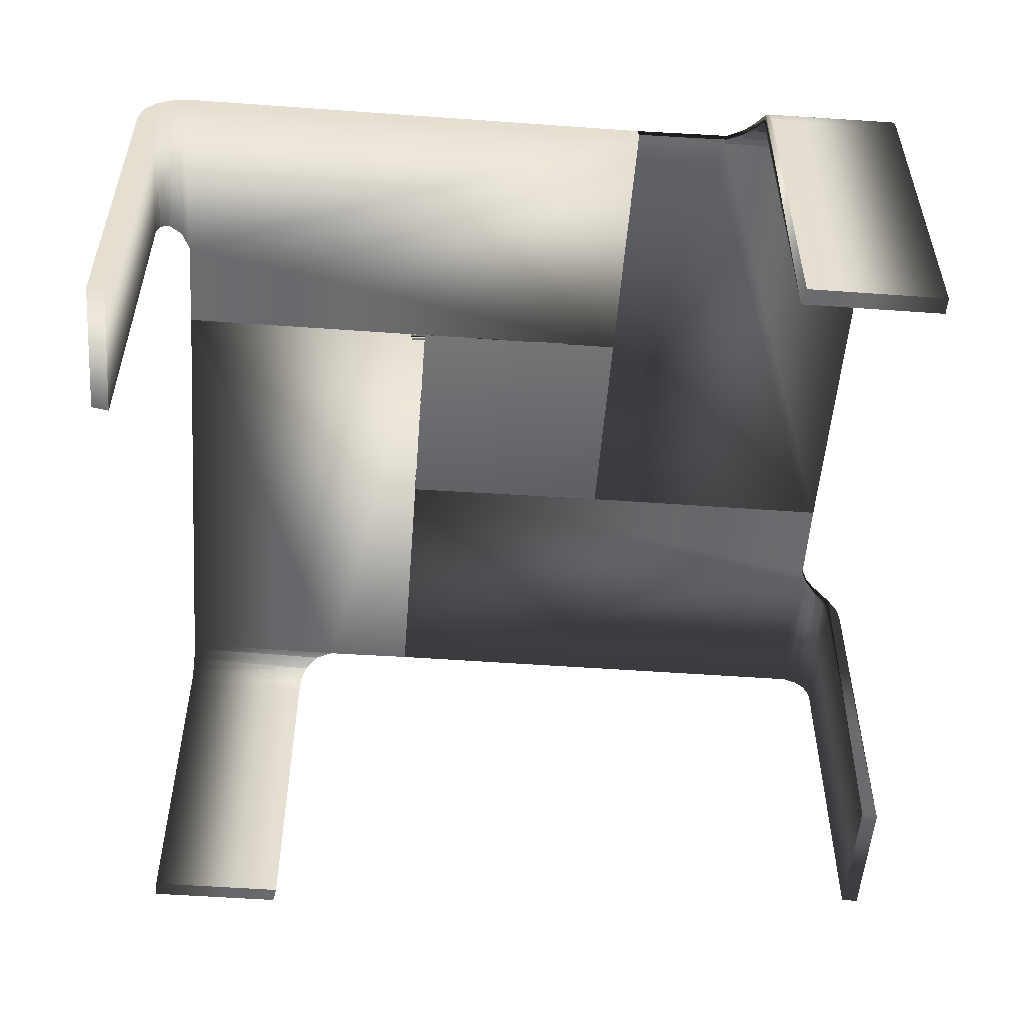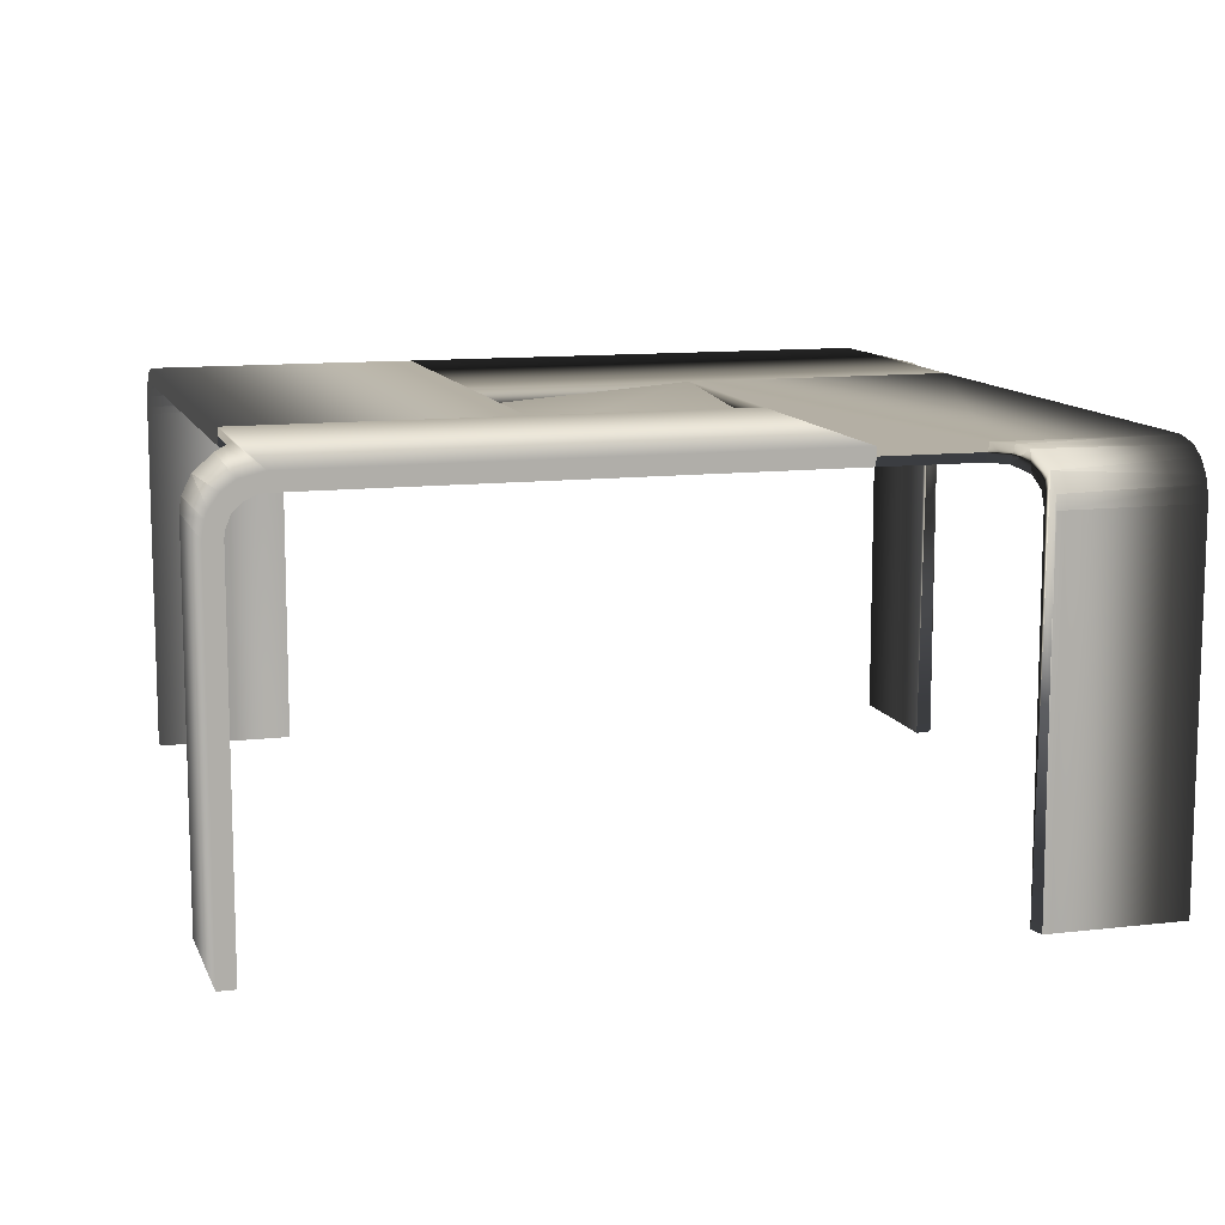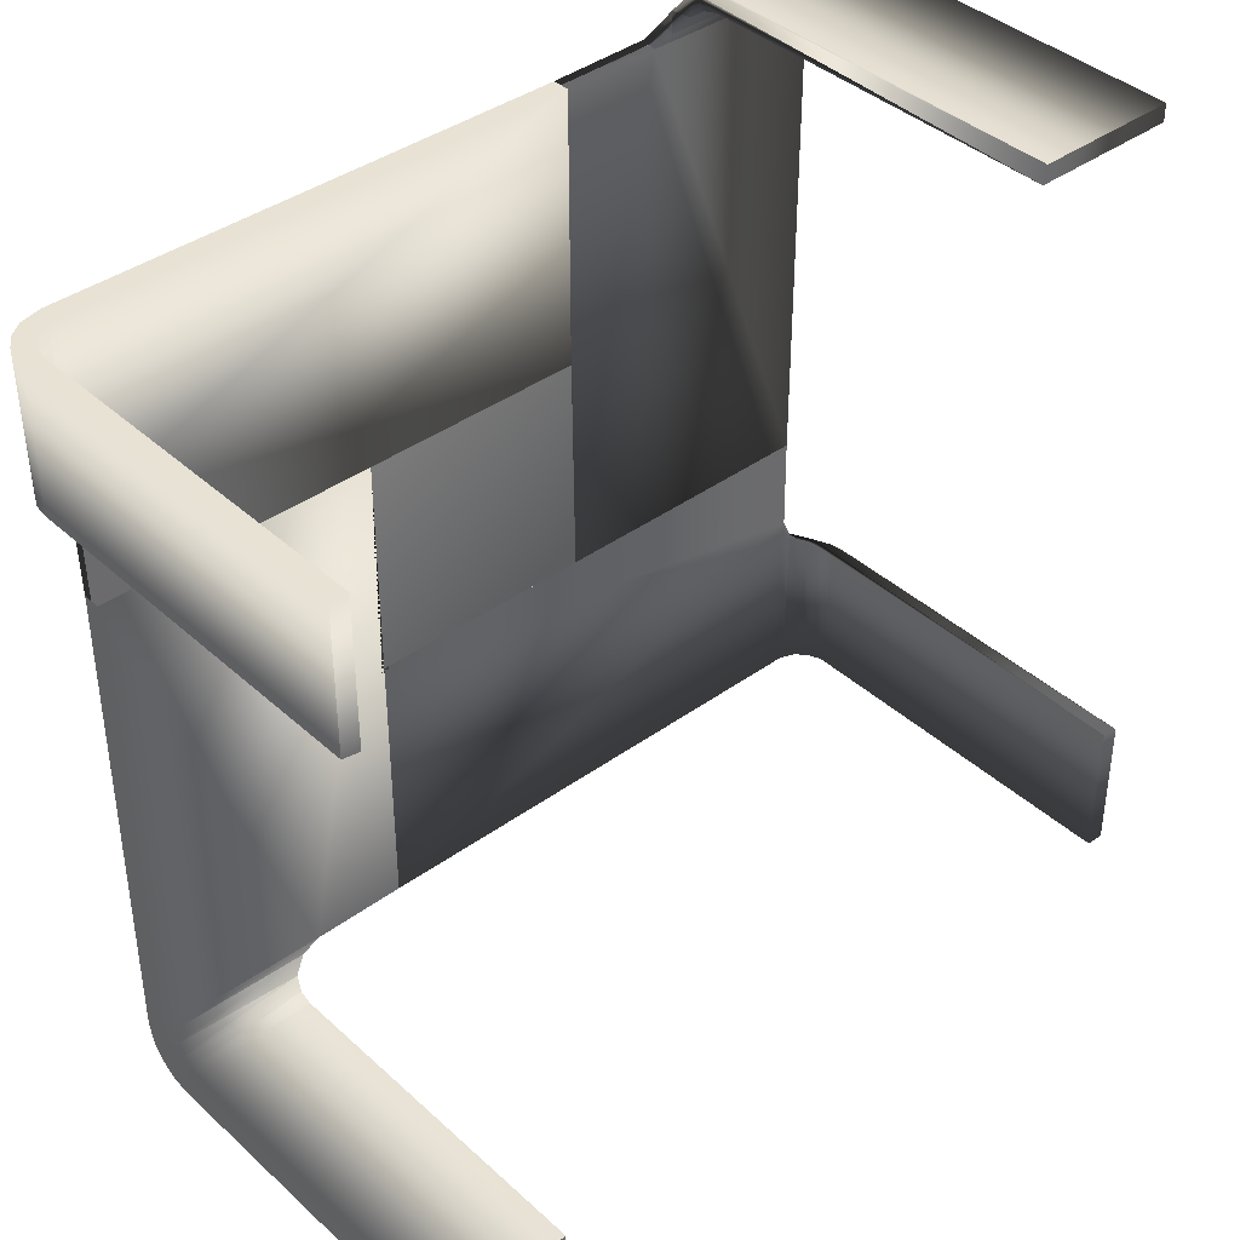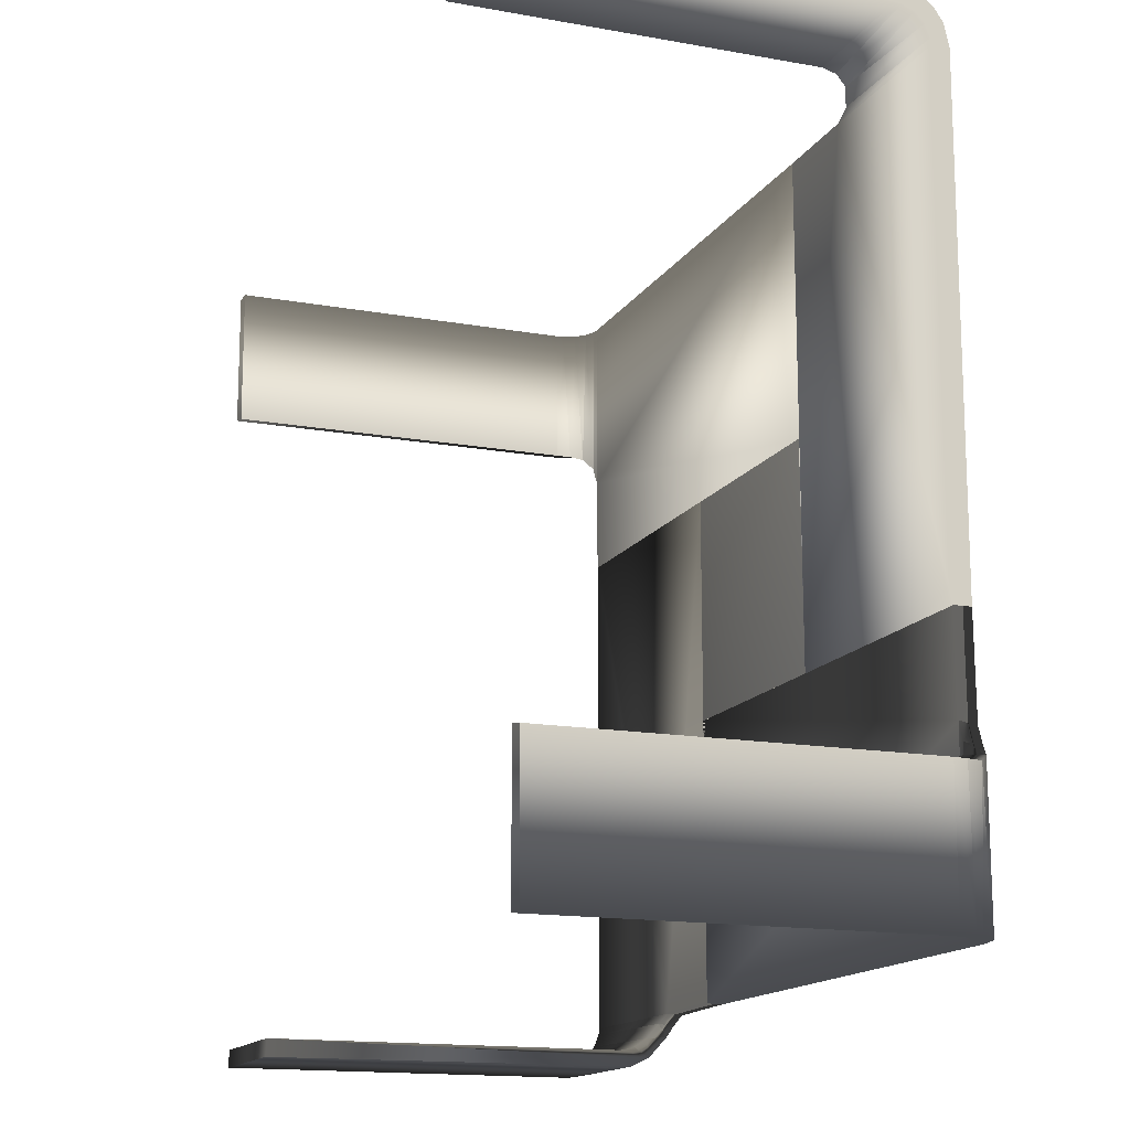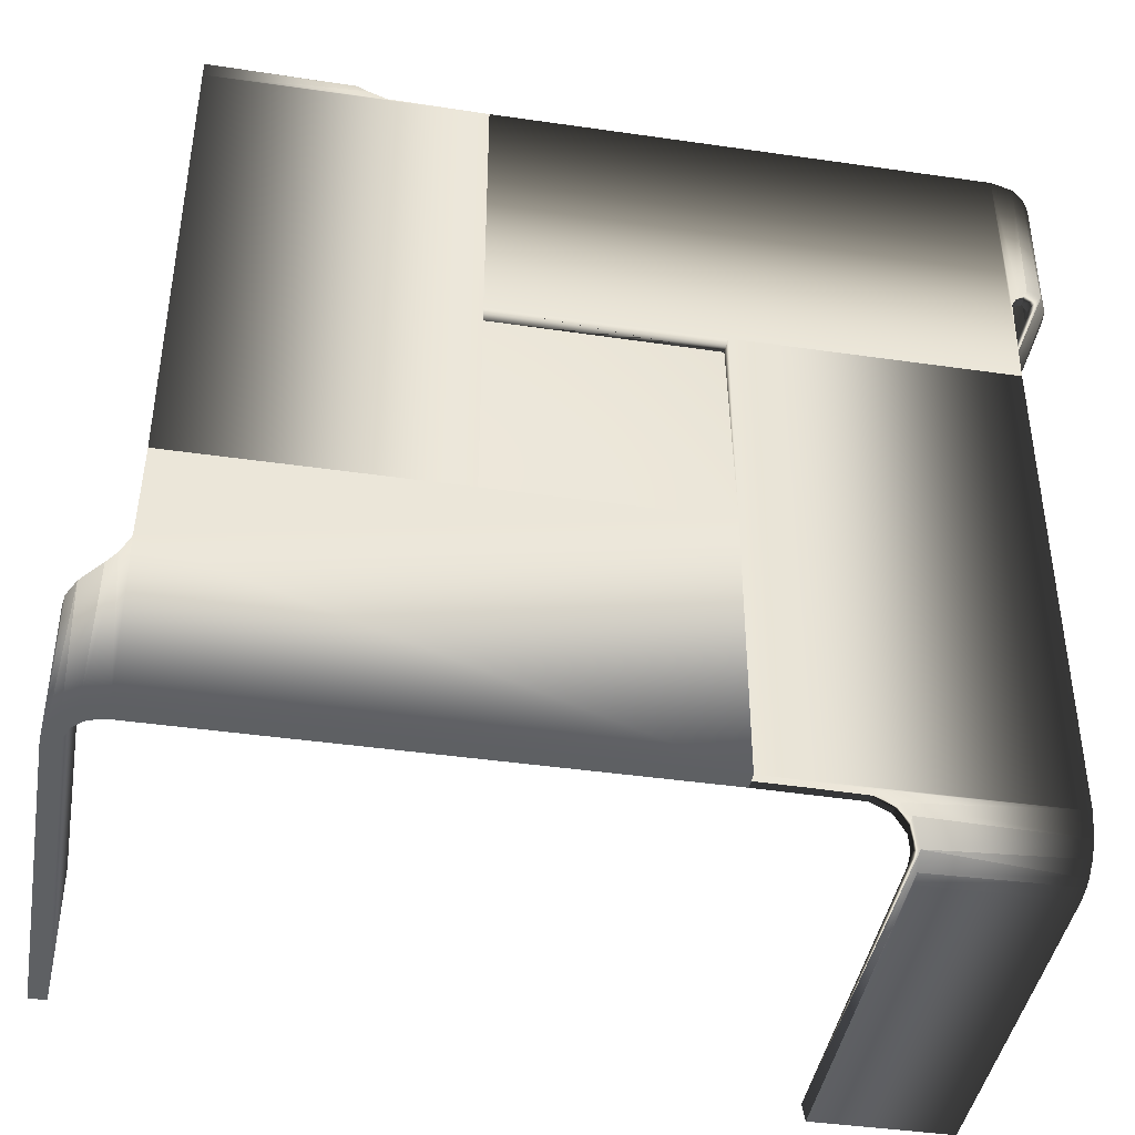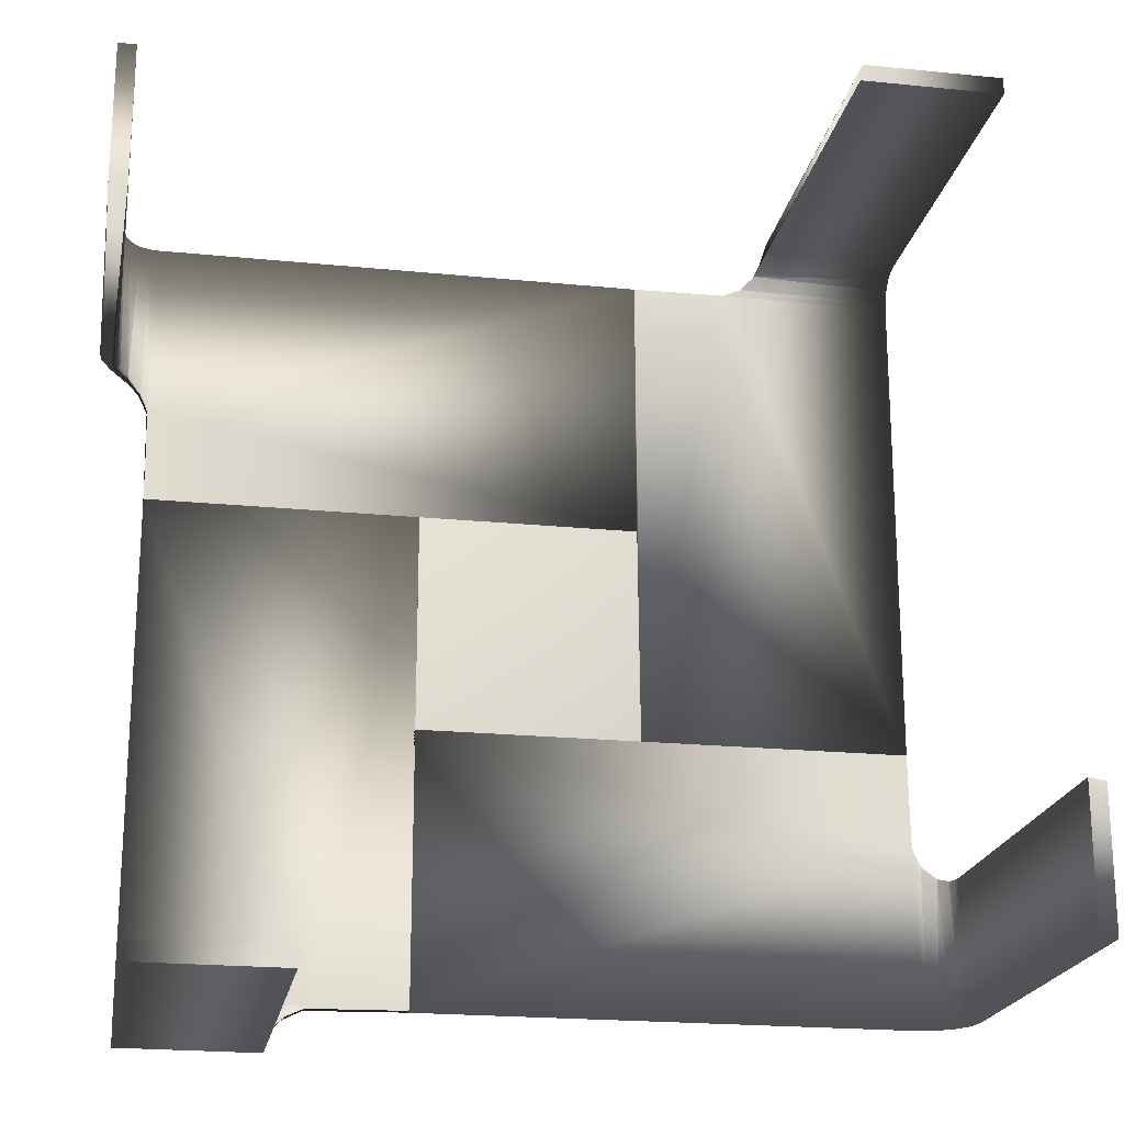
<metadata>
{"format":"obj","ext":"obj","renderer":"f3d","projection":"perspective","resolution":1024,"background":"white","views":[{"elev":-53.5,"azim":-94.4,"up":"+Y"},{"elev":11.3,"azim":73.8,"up":"+Y"},{"elev":39.9,"azim":-41.8,"up":"+Z"},{"elev":-15.0,"azim":68.7,"up":"+Z"},{"elev":-42.4,"azim":170.2,"up":"+Z"},{"elev":-20.9,"azim":-10.2,"up":"+Z"}]}
</metadata>
<code>
g default
v -4.9 4.425 4.429
v 1.233 4.602 4.429
v -4.789 4.535 4.429
v -4.959 4.28 4.429
v 1.233 4.802 4.429
v -4.567 4.802 4.429
v 1.233 4.802 1.229
v 1.233 4.602 1.229
v -4.829 4.505 2.725
v -4.567 4.602 4.429
v -4.645 4.595 4.429
v -4.967 4.202 4.429
v -4.967 0.002446 4.429
v -4.967 0.002446 2.795
v -5.167 0.002446 4.429
v -4.991 4.627 4.429
v -5.138 4.388 4.429
v -5.167 4.202 4.429
v -5.147 4.358 2.829
v -5.102 4.475 4.429
v -4.84 4.737 4.429
v -4.567 4.802 1.229
v -5.041 4.571 2.816
v -4.579 4.602 2.347
v -4.588 4.802 2.387
v -4.697 4.788 2.601
v -4.929 4.373 2.78
v -5.167 4.202 2.829
v -5.167 0.002446 2.829
v -4.967 4.202 2.795
v -4.807 4.752 2.709
v -4.672 4.588 2.568
v -4.567 4.602 1.229
v -1.367 4.802 -1.371
v -1.367 4.602 -1.371
v 1.233 4.802 1.229
v 1.219 4.617 1.23
v 1.257 4.602 -1.371
v -1.367 4.602 1.229
v -1.567 4.602 -1.571
v 4.433 4.388 5
v 4.433 4.802 4.429
v 4.433 4.602 4.429
v 4.433 4.595 4.507
v 4.433 4.535 4.651
v 4.433 4.202 5.029
v 4.433 0.002446 4.829
v 4.433 0.002446 5.029
v 1.233 4.802 -1.371
v 4.433 4.802 -1.371
v 1.233 4.802 4.429
v 4.433 4.602 -1.371
v 2.351 4.602 4.441
v 4.433 4.425 4.762
v 2.572 4.588 4.534
v 4.433 4.28 4.821
v 4.433 4.202 4.829
v 2.833 0.002446 5.029
v 2.833 4.358 5.008
v 4.433 4.475 4.964
v 2.819 4.571 4.903
v 4.433 4.627 4.853
v 4.433 4.737 4.701
v 2.713 4.752 4.669
v 1.233 4.602 4.429
v 2.39 4.802 4.45
v 2.605 4.788 4.559
v 2.799 0.002446 4.829
v 2.833 4.202 5.029
v 2.799 4.202 4.829
v 2.784 4.373 4.791
v 2.728 4.505 4.691
v 4.825 4.28 -4.571
v 4.655 4.535 -4.571
v 4.511 4.595 -4.571
v -1.367 4.602 -4.571
v 4.705 4.737 -4.571
v 4.833 4.202 -4.571
v 4.833 0.002446 -4.571
v -1.367 4.802 -4.571
v 4.454 4.802 -2.528
v 4.445 4.602 -2.489
v 4.765 4.425 -4.571
v 4.433 4.602 -4.571
v 4.695 4.505 -2.867
v 5.033 0.002446 -4.571
v 4.857 4.627 -4.571
v 4.967 4.475 -4.571
v 5.003 4.388 -4.571
v 5.033 4.202 -2.971
v 5.033 4.202 -4.571
v 4.433 4.802 -4.571
v 4.433 4.802 -1.371
v 4.433 4.602 -1.371
v 4.795 4.373 -2.922
v 4.906 4.571 -2.957
v 4.833 0.002446 -2.937
v 5.012 4.358 -2.971
v 5.033 0.002446 -2.971
v 4.833 4.202 -2.937
v 4.673 4.752 -2.851
v 4.538 4.588 -2.71
v 4.562 4.788 -2.743
v -4.567 4.535 -4.793
v -4.567 4.475 -5.106
v -4.567 0.002446 -4.971
v -4.567 4.802 -4.571
v -1.367 4.802 1.229
v -1.367 4.802 -4.571
v -4.567 4.602 1.229
v -4.567 4.802 1.229
v -1.367 4.602 -4.571
v -2.863 4.505 -4.833
v -4.567 4.425 -4.904
v -2.918 4.373 -4.933
v -2.706 4.588 -4.676
v -4.567 4.595 -4.649
v -4.567 4.602 -4.571
v -4.567 4.28 -4.963
v -4.567 4.202 -4.971
v -2.933 4.202 -4.971
v -4.567 0.002446 -5.171
v -2.967 4.358 -5.15
v -2.967 4.202 -5.171
v -4.567 4.202 -5.171
v -4.567 4.388 -5.142
v -4.567 4.627 -4.995
v -2.954 4.571 -5.044
v -4.567 4.737 -4.843
v -2.525 4.802 -4.592
v -2.74 4.788 -4.7
v -2.967 0.002446 -5.171
v -2.933 0.002446 -4.971
v -2.847 4.752 -4.811
v -2.485 4.602 -4.583
g Axial_Table:U60
f 4 17 12
f 1 20 4
f 21 16 3
f 10 6 11
f 2 5 6
f 2 6 10
f 21 11 6
f 11 21 3
f 20 3 16
f 3 20 1
f 17 4 20
f 18 12 17
f 13 12 18
f 15 13 18
f 15 18 28
f 29 15 28
f 5 7 22
f 6 5 22
f 5 2 8
f 7 5 8
f 2 10 24
f 8 2 24
f 33 8 24
f 11 32 24
f 3 9 32
f 27 4 30
f 3 1 9
f 11 3 32
f 10 11 24
f 27 9 1
f 4 27 1
f 12 30 4
f 12 13 14
f 30 12 14
f 14 13 29
f 15 29 13
f 21 6 26
f 20 16 23
f 19 20 23
f 17 20 19
f 28 17 19
f 18 17 28
f 21 23 16
f 23 21 31
f 31 21 26
f 25 26 6
f 22 25 6
f 22 7 8
f 33 22 8
f 25 24 32
f 26 25 32
f 31 26 32
f 19 23 29
f 28 19 29
f 29 23 14
f 30 14 23
f 30 23 27
f 9 27 23
f 31 9 23
f 32 9 31
f 22 24 25
f 33 24 22
f 35 39 34
f 35 34 38
f 8 38 36
f 8 36 39
f 34 39 37
f 38 34 37
f 37 36 38
f 37 39 36
f 40 38 8
f 39 40 8
f 39 35 40
f 38 40 35
f 56 41 57
f 54 60 56
f 63 62 45
f 43 42 44
f 52 50 42
f 52 42 43
f 63 44 42
f 44 63 45
f 60 45 62
f 45 60 54
f 41 56 60
f 46 57 41
f 47 57 46
f 48 47 46
f 48 46 69
f 58 48 69
f 50 49 51
f 42 50 51
f 50 52 38
f 49 50 38
f 52 43 53
f 38 52 53
f 65 38 53
f 44 55 53
f 45 72 55
f 71 56 70
f 45 54 72
f 44 45 55
f 43 44 53
f 71 72 54
f 56 71 54
f 57 70 56
f 57 47 68
f 70 57 68
f 68 47 58
f 48 58 47
f 63 42 67
f 60 62 61
f 59 60 61
f 41 60 59
f 69 41 59
f 46 41 69
f 63 61 62
f 61 63 64
f 64 63 67
f 66 67 42
f 51 66 42
f 51 49 38
f 65 51 38
f 66 53 55
f 67 66 55
f 64 67 55
f 59 61 58
f 69 59 58
f 58 61 68
f 70 68 61
f 70 61 71
f 72 71 61
f 64 72 61
f 55 72 64
f 51 53 66
f 65 53 51
f 73 89 78
f 83 88 73
f 77 87 74
f 84 92 75
f 76 80 92
f 76 92 84
f 77 75 92
f 75 77 74
f 88 74 87
f 74 88 83
f 89 73 88
f 91 78 89
f 79 78 91
f 86 79 91
f 86 91 90
f 99 86 90
f 80 34 81
f 92 80 81
f 93 81 34
f 80 76 35
f 34 80 35
f 76 84 82
f 35 76 82
f 94 35 82
f 75 102 82
f 74 85 102
f 95 73 100
f 74 83 85
f 75 74 102
f 84 75 82
f 95 85 83
f 73 95 83
f 78 100 73
f 78 79 97
f 100 78 97
f 97 79 99
f 86 99 79
f 77 92 103
f 88 87 96
f 98 88 96
f 89 88 98
f 90 89 98
f 91 89 90
f 77 96 87
f 96 77 101
f 101 77 103
f 81 103 92
f 93 34 35
f 94 93 35
f 81 82 102
f 103 81 102
f 101 103 102
f 98 96 99
f 90 98 99
f 99 96 97
f 100 97 96
f 100 96 95
f 85 95 96
f 101 85 96
f 102 85 101
f 82 81 93
f 94 82 93
f 119 126 120
f 114 105 119
f 129 127 104
f 118 107 117
f 110 111 107
f 110 107 118
f 129 117 107
f 117 129 104
f 105 104 127
f 104 105 114
f 126 119 105
f 125 120 126
f 106 120 125
f 122 106 125
f 122 125 124
f 132 122 124
f 111 108 109
f 107 111 109
f 111 110 39
f 108 111 39
f 110 118 135
f 39 110 135
f 112 39 135
f 117 116 135
f 104 113 116
f 115 119 121
f 104 114 113
f 117 104 116
f 118 117 135
f 115 113 114
f 119 115 114
f 120 121 119
f 120 106 133
f 121 120 133
f 133 106 132
f 122 132 106
f 129 107 131
f 105 127 128
f 123 105 128
f 126 105 123
f 124 126 123
f 125 126 124
f 129 128 127
f 128 129 134
f 134 129 131
f 130 131 107
f 109 130 107
f 109 108 39
f 112 109 39
f 130 135 116
f 131 130 116
f 134 131 116
f 123 128 132
f 124 123 132
f 132 128 133
f 121 133 128
f 121 128 115
f 113 115 128
f 134 113 128
f 116 113 134
f 109 135 130
f 112 135 109

</code>
